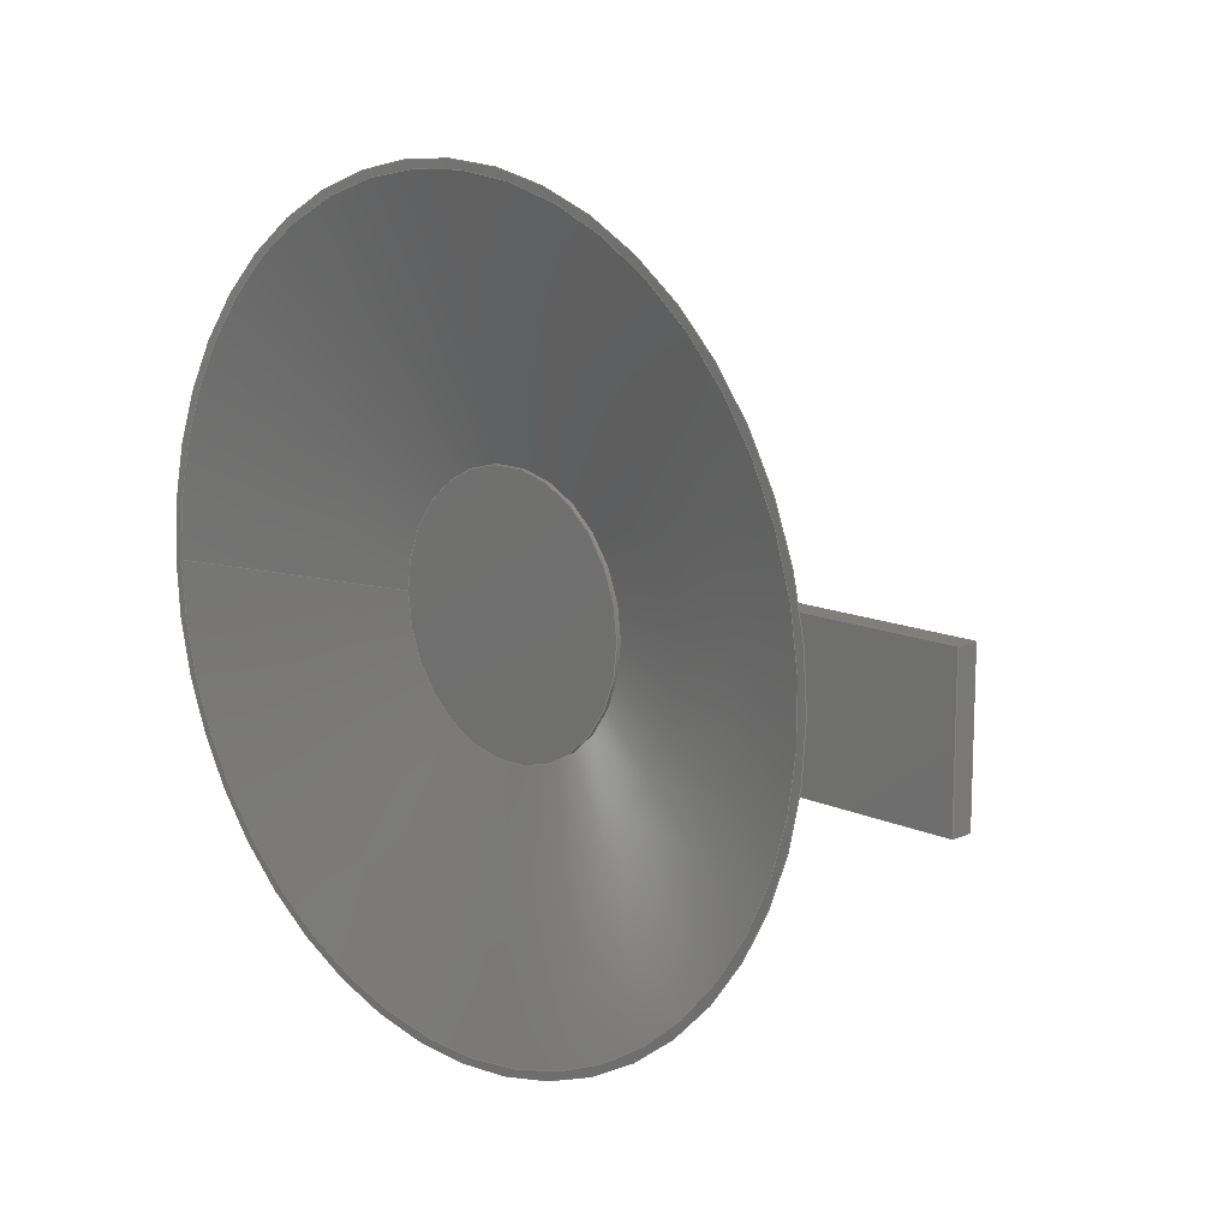
<metadata>
{"format":"step","ext":"step","renderer":"f3d","projection":"perspective","resolution":1024,"background":"white","views":[{"elev":13.5,"azim":44.9,"up":"+Z"}]}
</metadata>
<code>
ISO-10303-21;
DATA;
#1=MECHANICAL_DESIGN_GEOMETRIC_PRESENTATION_REPRESENTATION('',(#4),#451);
#2=SHAPE_REPRESENTATION_RELATIONSHIP('SRR','None',#458,#3);
#3=ADVANCED_BREP_SHAPE_REPRESENTATION('',(#5),#450);
#4=STYLED_ITEM('',(#467),#5);
#5=MANIFOLD_SOLID_BREP('Body2',#247);
#6=CYLINDRICAL_SURFACE('',#271,3.25);
#7=CYLINDRICAL_SURFACE('',#273,5.75);
#8=CYLINDRICAL_SURFACE('',#283,6.35);
#9=CYLINDRICAL_SURFACE('',#284,6.35);
#10=PLANE('',#269);
#11=PLANE('',#276);
#12=PLANE('',#277);
#13=PLANE('',#279);
#14=PLANE('',#286);
#15=PLANE('',#287);
#16=PLANE('',#288);
#17=PLANE('',#289);
#18=PLANE('',#290);
#19=PLANE('',#291);
#20=PLANE('',#292);
#21=FACE_BOUND('',#48,.T.);
#22=FACE_BOUND('',#53,.T.);
#23=FACE_BOUND('',#55,.T.);
#24=FACE_BOUND('',#57,.T.);
#25=FACE_BOUND('',#63,.T.);
#26=(
BOUNDED_CURVE()
B_SPLINE_CURVE(2,(#389,#390,#391),.UNSPECIFIED.,.F.,.F.)
B_SPLINE_CURVE_WITH_KNOTS((3,3),(0,0.4067),.UNSPECIFIED.)
CURVE()
GEOMETRIC_REPRESENTATION_ITEM()
RATIONAL_B_SPLINE_CURVE((1,1.011,1))
REPRESENTATION_ITEM('')
);
#27=(
BOUNDED_CURVE()
B_SPLINE_CURVE(2,(#395,#396,#397),.UNSPECIFIED.,.F.,.F.)
B_SPLINE_CURVE_WITH_KNOTS((3,3),(0,0.4067),.UNSPECIFIED.)
CURVE()
GEOMETRIC_REPRESENTATION_ITEM()
RATIONAL_B_SPLINE_CURVE((1,1.011,1))
REPRESENTATION_ITEM('')
);
#28=FACE_OUTER_BOUND('',#46,.T.);
#29=FACE_OUTER_BOUND('',#47,.T.);
#30=FACE_OUTER_BOUND('',#49,.T.);
#31=FACE_OUTER_BOUND('',#50,.T.);
#32=FACE_OUTER_BOUND('',#51,.T.);
#33=FACE_OUTER_BOUND('',#52,.T.);
#34=FACE_OUTER_BOUND('',#54,.T.);
#35=FACE_OUTER_BOUND('',#56,.T.);
#36=FACE_OUTER_BOUND('',#58,.T.);
#37=FACE_OUTER_BOUND('',#59,.T.);
#38=FACE_OUTER_BOUND('',#60,.T.);
#39=FACE_OUTER_BOUND('',#61,.T.);
#40=FACE_OUTER_BOUND('',#62,.T.);
#41=FACE_OUTER_BOUND('',#64,.T.);
#42=FACE_OUTER_BOUND('',#65,.T.);
#43=FACE_OUTER_BOUND('',#66,.T.);
#44=FACE_OUTER_BOUND('',#67,.T.);
#45=FACE_OUTER_BOUND('',#68,.T.);
#46=EDGE_LOOP('',(#164,#165,#166,#167));
#47=EDGE_LOOP('',(#168,#169,#170,#171));
#48=EDGE_LOOP('',(#172,#173,#174,#175));
#49=EDGE_LOOP('',(#176));
#50=EDGE_LOOP('',(#177,#178,#179,#180));
#51=EDGE_LOOP('',(#181,#182,#183,#184));
#52=EDGE_LOOP('',(#185));
#53=EDGE_LOOP('',(#186));
#54=EDGE_LOOP('',(#187));
#55=EDGE_LOOP('',(#188));
#56=EDGE_LOOP('',(#189));
#57=EDGE_LOOP('',(#190));
#58=EDGE_LOOP('',(#191,#192,#193,#194));
#59=EDGE_LOOP('',(#195,#196,#197,#198));
#60=EDGE_LOOP('',(#199,#200,#201,#202));
#61=EDGE_LOOP('',(#203));
#62=EDGE_LOOP('',(#204));
#63=EDGE_LOOP('',(#205));
#64=EDGE_LOOP('',(#206,#207,#208,#209));
#65=EDGE_LOOP('',(#210,#211,#212,#213));
#66=EDGE_LOOP('',(#214,#215,#216,#217));
#67=EDGE_LOOP('',(#218,#219,#220,#221));
#68=EDGE_LOOP('',(#222,#223,#224,#225));
#69=LINE('',#379,#84);
#70=LINE('',#385,#85);
#71=LINE('',#405,#86);
#72=LINE('',#410,#87);
#73=LINE('',#422,#88);
#74=LINE('',#424,#89);
#75=LINE('',#428,#90);
#76=LINE('',#433,#91);
#77=LINE('',#435,#92);
#78=LINE('',#436,#93);
#79=LINE('',#439,#94);
#80=LINE('',#440,#95);
#81=LINE('',#443,#96);
#82=LINE('',#444,#97);
#83=LINE('',#446,#98);
#84=VECTOR('',#299,19);
#85=VECTOR('',#306,19);
#86=VECTOR('',#321,3.25);
#87=VECTOR('',#326,5.75);
#88=VECTOR('',#343,9.525);
#89=VECTOR('',#346,6.35);
#90=VECTOR('',#351,6.35);
#91=VECTOR('',#358,10);
#92=VECTOR('',#359,10);
#93=VECTOR('',#360,10);
#94=VECTOR('',#363,10);
#95=VECTOR('',#364,10);
#96=VECTOR('',#367,10);
#97=VECTOR('',#368,10);
#98=VECTOR('',#371,10);
#99=CIRCLE('',#262,18.61);
#100=CIRCLE('',#263,6.35);
#101=CIRCLE('',#265,6.35);
#102=CIRCLE('',#266,19);
#103=CIRCLE('',#267,15.2);
#104=CIRCLE('',#268,11.4);
#105=CIRCLE('',#270,3.25);
#106=CIRCLE('',#272,3.25);
#107=CIRCLE('',#274,5.75);
#108=CIRCLE('',#275,5.75);
#109=CIRCLE('',#278,7.62);
#110=CIRCLE('',#280,9.525);
#111=CIRCLE('',#281,6.35);
#112=CIRCLE('',#285,6.35);
#113=VERTEX_POINT('',#376);
#114=VERTEX_POINT('',#378);
#115=VERTEX_POINT('',#382);
#116=VERTEX_POINT('',#384);
#117=VERTEX_POINT('',#387);
#118=VERTEX_POINT('',#388);
#119=VERTEX_POINT('',#392);
#120=VERTEX_POINT('',#394);
#121=VERTEX_POINT('',#400);
#122=VERTEX_POINT('',#403);
#123=VERTEX_POINT('',#407);
#124=VERTEX_POINT('',#409);
#125=VERTEX_POINT('',#414);
#126=VERTEX_POINT('',#417);
#127=VERTEX_POINT('',#419);
#128=VERTEX_POINT('',#426);
#129=VERTEX_POINT('',#432);
#130=VERTEX_POINT('',#434);
#131=VERTEX_POINT('',#438);
#132=VERTEX_POINT('',#442);
#133=EDGE_CURVE('',#113,#113,#99,.T.);
#134=EDGE_CURVE('',#113,#114,#69,.T.);
#135=EDGE_CURVE('',#114,#114,#100,.T.);
#136=EDGE_CURVE('',#115,#115,#101,.T.);
#137=EDGE_CURVE('',#115,#116,#70,.T.);
#138=EDGE_CURVE('',#116,#116,#102,.T.);
#139=EDGE_CURVE('',#117,#118,#26,.T.);
#140=EDGE_CURVE('',#119,#117,#103,.T.);
#141=EDGE_CURVE('',#120,#119,#27,.T.);
#142=EDGE_CURVE('',#118,#120,#104,.T.);
#143=EDGE_CURVE('',#121,#121,#105,.T.);
#144=EDGE_CURVE('',#122,#122,#106,.T.);
#145=EDGE_CURVE('',#122,#121,#71,.T.);
#146=EDGE_CURVE('',#123,#123,#107,.T.);
#147=EDGE_CURVE('',#123,#124,#72,.T.);
#148=EDGE_CURVE('',#124,#124,#108,.T.);
#149=EDGE_CURVE('',#125,#125,#109,.T.);
#150=EDGE_CURVE('',#126,#126,#110,.T.);
#151=EDGE_CURVE('',#127,#127,#111,.T.);
#152=EDGE_CURVE('',#125,#126,#73,.T.);
#153=EDGE_CURVE('',#115,#127,#74,.T.);
#154=EDGE_CURVE('',#128,#128,#112,.T.);
#155=EDGE_CURVE('',#128,#114,#75,.T.);
#156=EDGE_CURVE('',#129,#120,#76,.T.);
#157=EDGE_CURVE('',#129,#130,#77,.T.);
#158=EDGE_CURVE('',#118,#130,#78,.T.);
#159=EDGE_CURVE('',#119,#131,#79,.T.);
#160=EDGE_CURVE('',#131,#129,#80,.T.);
#161=EDGE_CURVE('',#132,#117,#81,.T.);
#162=EDGE_CURVE('',#131,#132,#82,.T.);
#163=EDGE_CURVE('',#130,#132,#83,.T.);
#164=ORIENTED_EDGE('',*,*,#133,.F.);
#165=ORIENTED_EDGE('',*,*,#134,.T.);
#166=ORIENTED_EDGE('',*,*,#135,.T.);
#167=ORIENTED_EDGE('',*,*,#134,.F.);
#168=ORIENTED_EDGE('',*,*,#136,.T.);
#169=ORIENTED_EDGE('',*,*,#137,.T.);
#170=ORIENTED_EDGE('',*,*,#138,.T.);
#171=ORIENTED_EDGE('',*,*,#137,.F.);
#172=ORIENTED_EDGE('',*,*,#139,.F.);
#173=ORIENTED_EDGE('',*,*,#140,.F.);
#174=ORIENTED_EDGE('',*,*,#141,.F.);
#175=ORIENTED_EDGE('',*,*,#142,.F.);
#176=ORIENTED_EDGE('',*,*,#143,.F.);
#177=ORIENTED_EDGE('',*,*,#144,.F.);
#178=ORIENTED_EDGE('',*,*,#145,.T.);
#179=ORIENTED_EDGE('',*,*,#143,.T.);
#180=ORIENTED_EDGE('',*,*,#145,.F.);
#181=ORIENTED_EDGE('',*,*,#146,.F.);
#182=ORIENTED_EDGE('',*,*,#147,.T.);
#183=ORIENTED_EDGE('',*,*,#148,.F.);
#184=ORIENTED_EDGE('',*,*,#147,.F.);
#185=ORIENTED_EDGE('',*,*,#146,.T.);
#186=ORIENTED_EDGE('',*,*,#144,.T.);
#187=ORIENTED_EDGE('',*,*,#149,.F.);
#188=ORIENTED_EDGE('',*,*,#148,.T.);
#189=ORIENTED_EDGE('',*,*,#150,.F.);
#190=ORIENTED_EDGE('',*,*,#151,.T.);
#191=ORIENTED_EDGE('',*,*,#149,.T.);
#192=ORIENTED_EDGE('',*,*,#152,.T.);
#193=ORIENTED_EDGE('',*,*,#150,.T.);
#194=ORIENTED_EDGE('',*,*,#152,.F.);
#195=ORIENTED_EDGE('',*,*,#136,.F.);
#196=ORIENTED_EDGE('',*,*,#153,.T.);
#197=ORIENTED_EDGE('',*,*,#151,.F.);
#198=ORIENTED_EDGE('',*,*,#153,.F.);
#199=ORIENTED_EDGE('',*,*,#154,.F.);
#200=ORIENTED_EDGE('',*,*,#155,.T.);
#201=ORIENTED_EDGE('',*,*,#135,.F.);
#202=ORIENTED_EDGE('',*,*,#155,.F.);
#203=ORIENTED_EDGE('',*,*,#154,.T.);
#204=ORIENTED_EDGE('',*,*,#138,.F.);
#205=ORIENTED_EDGE('',*,*,#133,.T.);
#206=ORIENTED_EDGE('',*,*,#142,.T.);
#207=ORIENTED_EDGE('',*,*,#156,.F.);
#208=ORIENTED_EDGE('',*,*,#157,.T.);
#209=ORIENTED_EDGE('',*,*,#158,.F.);
#210=ORIENTED_EDGE('',*,*,#141,.T.);
#211=ORIENTED_EDGE('',*,*,#159,.T.);
#212=ORIENTED_EDGE('',*,*,#160,.T.);
#213=ORIENTED_EDGE('',*,*,#156,.T.);
#214=ORIENTED_EDGE('',*,*,#140,.T.);
#215=ORIENTED_EDGE('',*,*,#161,.F.);
#216=ORIENTED_EDGE('',*,*,#162,.F.);
#217=ORIENTED_EDGE('',*,*,#159,.F.);
#218=ORIENTED_EDGE('',*,*,#139,.T.);
#219=ORIENTED_EDGE('',*,*,#158,.T.);
#220=ORIENTED_EDGE('',*,*,#163,.T.);
#221=ORIENTED_EDGE('',*,*,#161,.T.);
#222=ORIENTED_EDGE('',*,*,#162,.T.);
#223=ORIENTED_EDGE('',*,*,#163,.F.);
#224=ORIENTED_EDGE('',*,*,#157,.F.);
#225=ORIENTED_EDGE('',*,*,#160,.F.);
#226=CONICAL_SURFACE('',#261,18.97,1.313);
#227=CONICAL_SURFACE('',#264,19,1.313);
#228=CONICAL_SURFACE('',#282,9.525,0.3074);
#229=ADVANCED_FACE('',(#28),#226,.F.);
#230=ADVANCED_FACE('',(#29,#21),#227,.T.);
#231=ADVANCED_FACE('',(#30),#10,.F.);
#232=ADVANCED_FACE('',(#31),#6,.F.);
#233=ADVANCED_FACE('',(#32),#7,.T.);
#234=ADVANCED_FACE('',(#33,#22),#11,.T.);
#235=ADVANCED_FACE('',(#34,#23),#12,.F.);
#236=ADVANCED_FACE('',(#35,#24),#13,.F.);
#237=ADVANCED_FACE('',(#36),#228,.T.);
#238=ADVANCED_FACE('',(#37),#8,.T.);
#239=ADVANCED_FACE('',(#38),#9,.T.);
#240=ADVANCED_FACE('',(#39),#14,.F.);
#241=ADVANCED_FACE('',(#40,#25),#15,.F.);
#242=ADVANCED_FACE('',(#41),#16,.F.);
#243=ADVANCED_FACE('',(#42),#17,.T.);
#244=ADVANCED_FACE('',(#43),#18,.F.);
#245=ADVANCED_FACE('',(#44),#19,.F.);
#246=ADVANCED_FACE('',(#45),#20,.F.);
#247=CLOSED_SHELL('',(#229,#230,#231,#232,#233,#234,#235,#236,#237,#238,
#239,#240,#241,#242,#243,#244,#245,#246));
#248=DERIVED_UNIT_ELEMENT(#250,1);
#249=DERIVED_UNIT_ELEMENT(#453,3);
#250=(
MASS_UNIT()
NAMED_UNIT(*)
SI_UNIT(.KILO.,.GRAM.)
);
#251=DERIVED_UNIT((#248,#249));
#252=MEASURE_REPRESENTATION_ITEM('density measure',
POSITIVE_RATIO_MEASURE(7850),#251);
#253=PROPERTY_DEFINITION_REPRESENTATION(#258,#255);
#254=PROPERTY_DEFINITION_REPRESENTATION(#259,#256);
#255=REPRESENTATION('material name',(#257),#450);
#256=REPRESENTATION('density',(#252),#450);
#257=DESCRIPTIVE_REPRESENTATION_ITEM('Steel','Steel');
#258=PROPERTY_DEFINITION('material property','material name',#460);
#259=PROPERTY_DEFINITION('material property','density of part',#460);
#260=AXIS2_PLACEMENT_3D('placement',#374,#293,#294);
#261=AXIS2_PLACEMENT_3D('',#375,#295,#296);
#262=AXIS2_PLACEMENT_3D('',#377,#297,#298);
#263=AXIS2_PLACEMENT_3D('',#380,#300,#301);
#264=AXIS2_PLACEMENT_3D('',#381,#302,#303);
#265=AXIS2_PLACEMENT_3D('',#383,#304,#305);
#266=AXIS2_PLACEMENT_3D('',#386,#307,#308);
#267=AXIS2_PLACEMENT_3D('',#393,#309,#310);
#268=AXIS2_PLACEMENT_3D('',#398,#311,#312);
#269=AXIS2_PLACEMENT_3D('',#399,#313,#314);
#270=AXIS2_PLACEMENT_3D('',#401,#315,#316);
#271=AXIS2_PLACEMENT_3D('',#402,#317,#318);
#272=AXIS2_PLACEMENT_3D('',#404,#319,#320);
#273=AXIS2_PLACEMENT_3D('',#406,#322,#323);
#274=AXIS2_PLACEMENT_3D('',#408,#324,#325);
#275=AXIS2_PLACEMENT_3D('',#411,#327,#328);
#276=AXIS2_PLACEMENT_3D('',#412,#329,#330);
#277=AXIS2_PLACEMENT_3D('',#413,#331,#332);
#278=AXIS2_PLACEMENT_3D('',#415,#333,#334);
#279=AXIS2_PLACEMENT_3D('',#416,#335,#336);
#280=AXIS2_PLACEMENT_3D('',#418,#337,#338);
#281=AXIS2_PLACEMENT_3D('',#420,#339,#340);
#282=AXIS2_PLACEMENT_3D('',#421,#341,#342);
#283=AXIS2_PLACEMENT_3D('',#423,#344,#345);
#284=AXIS2_PLACEMENT_3D('',#425,#347,#348);
#285=AXIS2_PLACEMENT_3D('',#427,#349,#350);
#286=AXIS2_PLACEMENT_3D('',#429,#352,#353);
#287=AXIS2_PLACEMENT_3D('',#430,#354,#355);
#288=AXIS2_PLACEMENT_3D('',#431,#356,#357);
#289=AXIS2_PLACEMENT_3D('',#437,#361,#362);
#290=AXIS2_PLACEMENT_3D('',#441,#365,#366);
#291=AXIS2_PLACEMENT_3D('',#445,#369,#370);
#292=AXIS2_PLACEMENT_3D('',#447,#372,#373);
#293=DIRECTION('axis',(0,0,1));
#294=DIRECTION('refdir',(1,0,0));
#295=DIRECTION('center_axis',(0,-1,0));
#296=DIRECTION('ref_axis',(1,0,0));
#297=DIRECTION('center_axis',(0,1,0));
#298=DIRECTION('ref_axis',(1,0,0));
#299=DIRECTION('',(0.9671,0.2545,-1.184e-16));
#300=DIRECTION('center_axis',(0,1,0));
#301=DIRECTION('ref_axis',(1,0,0));
#302=DIRECTION('center_axis',(0,-1,0));
#303=DIRECTION('ref_axis',(1,0,0));
#304=DIRECTION('center_axis',(0,-1,0));
#305=DIRECTION('ref_axis',(1,0,0));
#306=DIRECTION('',(-0.9671,-0.2545,1.184e-16));
#307=DIRECTION('center_axis',(0,1,0));
#308=DIRECTION('ref_axis',(1,0,0));
#309=DIRECTION('center_axis',(0,1,0));
#310=DIRECTION('ref_axis',(1,0,0));
#311=DIRECTION('center_axis',(0,-1,0));
#312=DIRECTION('ref_axis',(1,0,0));
#313=DIRECTION('center_axis',(0,-1,0));
#314=DIRECTION('ref_axis',(0,0,-1));
#315=DIRECTION('center_axis',(0,-1,0));
#316=DIRECTION('ref_axis',(-1,0,0));
#317=DIRECTION('center_axis',(0,1,0));
#318=DIRECTION('ref_axis',(-1,0,0));
#319=DIRECTION('center_axis',(0,-1,0));
#320=DIRECTION('ref_axis',(-1,0,0));
#321=DIRECTION('',(0,-1,0));
#322=DIRECTION('center_axis',(0,1,0));
#323=DIRECTION('ref_axis',(-1,0,0));
#324=DIRECTION('center_axis',(0,1,0));
#325=DIRECTION('ref_axis',(-1,0,0));
#326=DIRECTION('',(0,-1,0));
#327=DIRECTION('center_axis',(0,-1,0));
#328=DIRECTION('ref_axis',(-1,0,0));
#329=DIRECTION('center_axis',(0,1,0));
#330=DIRECTION('ref_axis',(-1,0,0));
#331=DIRECTION('center_axis',(0,-1,0));
#332=DIRECTION('ref_axis',(0,0,-1));
#333=DIRECTION('center_axis',(0,-1,0));
#334=DIRECTION('ref_axis',(1,0,0));
#335=DIRECTION('center_axis',(0,1,0));
#336=DIRECTION('ref_axis',(0,0,1));
#337=DIRECTION('center_axis',(0,1,0));
#338=DIRECTION('ref_axis',(-1,0,0));
#339=DIRECTION('center_axis',(0,1,0));
#340=DIRECTION('ref_axis',(1,0,0));
#341=DIRECTION('center_axis',(0,-1,0));
#342=DIRECTION('ref_axis',(-1,0,0));
#343=DIRECTION('',(0.3026,-0.9531,-3.706e-17));
#344=DIRECTION('center_axis',(0,-1,0));
#345=DIRECTION('ref_axis',(1,0,0));
#346=DIRECTION('',(0,1,0));
#347=DIRECTION('center_axis',(0,-1,0));
#348=DIRECTION('ref_axis',(1,0,0));
#349=DIRECTION('center_axis',(0,-1,0));
#350=DIRECTION('ref_axis',(1,0,0));
#351=DIRECTION('',(0,1,0));
#352=DIRECTION('center_axis',(0,1,0));
#353=DIRECTION('ref_axis',(1,0,0));
#354=DIRECTION('center_axis',(0,1,0));
#355=DIRECTION('ref_axis',(0,0,1));
#356=DIRECTION('center_axis',(0,-1,0));
#357=DIRECTION('ref_axis',(0,0,-1));
#358=DIRECTION('',(-1,0,0));
#359=DIRECTION('',(0,0,-1));
#360=DIRECTION('',(1,0,0));
#361=DIRECTION('center_axis',(0,0,1));
#362=DIRECTION('ref_axis',(0,-1,0));
#363=DIRECTION('',(1,0,0));
#364=DIRECTION('',(0,1,0));
#365=DIRECTION('center_axis',(0,1,0));
#366=DIRECTION('ref_axis',(0,0,1));
#367=DIRECTION('',(-1,0,0));
#368=DIRECTION('',(0,0,-1));
#369=DIRECTION('center_axis',(0,0,1));
#370=DIRECTION('ref_axis',(0,-1,0));
#371=DIRECTION('',(0,-1,0));
#372=DIRECTION('center_axis',(-1,0,0));
#373=DIRECTION('ref_axis',(0,0,-1));
#374=CARTESIAN_POINT('',(0,0,0));
#375=CARTESIAN_POINT('Origin',(0,-0.09671,0));
#376=CARTESIAN_POINT('',(-18.61,0,-2.279e-15));
#377=CARTESIAN_POINT('Origin',(0,0,0));
#378=CARTESIAN_POINT('',(-6.35,3.226,7.777e-16));
#379=CARTESIAN_POINT('',(-18.97,-0.09671,2.324e-15));
#380=CARTESIAN_POINT('Origin',(0,3.226,0));
#381=CARTESIAN_POINT('Origin',(0,0,0));
#382=CARTESIAN_POINT('',(-6.35,3.329,-7.777e-16));
#383=CARTESIAN_POINT('Origin',(0,3.329,0));
#384=CARTESIAN_POINT('',(-19,-1.721e-32,2.327e-15));
#385=CARTESIAN_POINT('',(-19,0,2.327e-15));
#386=CARTESIAN_POINT('Origin',(0,0,0));
#387=CARTESIAN_POINT('',(14.79,1,-3.5));
#388=CARTESIAN_POINT('',(10.85,2,-3.5));
#389=CARTESIAN_POINT('Ctrl Pts',(14.79,1,-3.5));
#390=CARTESIAN_POINT('Ctrl Pts',(12.54,1.577,-3.5));
#391=CARTESIAN_POINT('Ctrl Pts',(10.85,2,-3.5));
#392=CARTESIAN_POINT('',(14.79,1,3.5));
#393=CARTESIAN_POINT('Origin',(0,1,0));
#394=CARTESIAN_POINT('',(10.85,2,3.5));
#395=CARTESIAN_POINT('Ctrl Pts',(10.85,2,3.5));
#396=CARTESIAN_POINT('Ctrl Pts',(12.54,1.577,3.5));
#397=CARTESIAN_POINT('Ctrl Pts',(14.79,1,3.5));
#398=CARTESIAN_POINT('Origin',(0,2,0));
#399=CARTESIAN_POINT('Origin',(0,7.5,0));
#400=CARTESIAN_POINT('',(3.25,7.5,-3.98e-16));
#401=CARTESIAN_POINT('Origin',(0,7.5,0));
#402=CARTESIAN_POINT('Origin',(0,11.5,0));
#403=CARTESIAN_POINT('',(3.25,12.5,-3.98e-16));
#404=CARTESIAN_POINT('Origin',(0,12.5,0));
#405=CARTESIAN_POINT('',(3.25,11.5,-3.98e-16));
#406=CARTESIAN_POINT('Origin',(0,11.5,0));
#407=CARTESIAN_POINT('',(5.75,12.5,-7.042e-16));
#408=CARTESIAN_POINT('Origin',(0,12.5,0));
#409=CARTESIAN_POINT('',(5.75,11.5,-7.042e-16));
#410=CARTESIAN_POINT('',(5.75,11.5,-7.042e-16));
#411=CARTESIAN_POINT('Origin',(0,11.5,0));
#412=CARTESIAN_POINT('Origin',(0,12.5,0));
#413=CARTESIAN_POINT('Origin',(0,11.5,0));
#414=CARTESIAN_POINT('',(7.62,11.5,0));
#415=CARTESIAN_POINT('Origin',(0,11.5,0));
#416=CARTESIAN_POINT('Origin',(0,5.5,0));
#417=CARTESIAN_POINT('',(9.525,5.5,-1.166e-15));
#418=CARTESIAN_POINT('Origin',(0,5.5,0));
#419=CARTESIAN_POINT('',(-6.35,5.5,7.777e-16));
#420=CARTESIAN_POINT('Origin',(0,5.5,0));
#421=CARTESIAN_POINT('Origin',(0,5.5,0));
#422=CARTESIAN_POINT('',(9.525,5.5,-1.166e-15));
#423=CARTESIAN_POINT('Origin',(0,5,0));
#424=CARTESIAN_POINT('',(-6.35,5,-7.777e-16));
#425=CARTESIAN_POINT('Origin',(0,5,0));
#426=CARTESIAN_POINT('',(-6.35,3,7.777e-16));
#427=CARTESIAN_POINT('Origin',(0,3,0));
#428=CARTESIAN_POINT('',(-6.35,5,-7.777e-16));
#429=CARTESIAN_POINT('Origin',(0,3,0));
#430=CARTESIAN_POINT('Origin',(0,0,0));
#431=CARTESIAN_POINT('Origin',(20,2,0));
#432=CARTESIAN_POINT('',(25,2,3.5));
#433=CARTESIAN_POINT('',(20,2,3.5));
#434=CARTESIAN_POINT('',(25,2,-3.5));
#435=CARTESIAN_POINT('',(25,2,0));
#436=CARTESIAN_POINT('',(20,2,-3.5));
#437=CARTESIAN_POINT('Origin',(20,1.5,3.5));
#438=CARTESIAN_POINT('',(25,1,3.5));
#439=CARTESIAN_POINT('',(20,1,3.5));
#440=CARTESIAN_POINT('',(25,1.5,3.5));
#441=CARTESIAN_POINT('Origin',(20,1,0));
#442=CARTESIAN_POINT('',(25,1,-3.5));
#443=CARTESIAN_POINT('',(20,1,-3.5));
#444=CARTESIAN_POINT('',(25,1,0));
#445=CARTESIAN_POINT('Origin',(20,1.5,-3.5));
#446=CARTESIAN_POINT('',(25,1.5,-3.5));
#447=CARTESIAN_POINT('Origin',(25,1.5,0));
#448=UNCERTAINTY_MEASURE_WITH_UNIT(LENGTH_MEASURE(0.01),#452,
'DISTANCE_ACCURACY_VALUE',
'Maximum model space distance between geometric entities at asserted c
onnectivities');
#449=UNCERTAINTY_MEASURE_WITH_UNIT(LENGTH_MEASURE(0.01),#452,
'DISTANCE_ACCURACY_VALUE',
'Maximum model space distance between geometric entities at asserted c
onnectivities');
#450=(
GEOMETRIC_REPRESENTATION_CONTEXT(3)
GLOBAL_UNCERTAINTY_ASSIGNED_CONTEXT((#448))
GLOBAL_UNIT_ASSIGNED_CONTEXT((#452,#454,#455))
REPRESENTATION_CONTEXT('','3D')
);
#451=(
GEOMETRIC_REPRESENTATION_CONTEXT(3)
GLOBAL_UNCERTAINTY_ASSIGNED_CONTEXT((#449))
GLOBAL_UNIT_ASSIGNED_CONTEXT((#452,#454,#455))
REPRESENTATION_CONTEXT('','3D')
);
#452=(
LENGTH_UNIT()
NAMED_UNIT(*)
SI_UNIT(.MILLI.,.METRE.)
);
#453=(
LENGTH_UNIT()
NAMED_UNIT(*)
SI_UNIT($,.METRE.)
);
#454=(
NAMED_UNIT(*)
PLANE_ANGLE_UNIT()
SI_UNIT($,.RADIAN.)
);
#455=(
NAMED_UNIT(*)
SI_UNIT($,.STERADIAN.)
SOLID_ANGLE_UNIT()
);
#456=SHAPE_DEFINITION_REPRESENTATION(#457,#458);
#457=PRODUCT_DEFINITION_SHAPE('',$,#460);
#458=SHAPE_REPRESENTATION('',(#260),#450);
#459=PRODUCT_DEFINITION_CONTEXT('part definition',#464,'design');
#460=PRODUCT_DEFINITION('suction_cup','suction_cup v3',#461,#459);
#461=PRODUCT_DEFINITION_FORMATION('',$,#466);
#462=PRODUCT_RELATED_PRODUCT_CATEGORY('suction_cup v3','suction_cup v3',
(#466));
#463=APPLICATION_PROTOCOL_DEFINITION('international standard',
'automotive_design',2009,#464);
#464=APPLICATION_CONTEXT(
'Core Data for Automotive Mechanical Design Process');
#465=PRODUCT_CONTEXT('part definition',#464,'mechanical');
#466=PRODUCT('suction_cup','suction_cup v3',$,(#465));
#467=PRESENTATION_STYLE_ASSIGNMENT((#468));
#468=SURFACE_STYLE_USAGE(.BOTH.,#469);
#469=SURFACE_SIDE_STYLE('',(#470));
#470=SURFACE_STYLE_FILL_AREA(#471);
#471=FILL_AREA_STYLE('Steel - Satin',(#472));
#472=FILL_AREA_STYLE_COLOUR('Steel - Satin',#473);
#473=COLOUR_RGB('Steel - Satin',0.6275,0.6275,0.6275);
ENDSEC;
END-ISO-10303-21;

</code>
